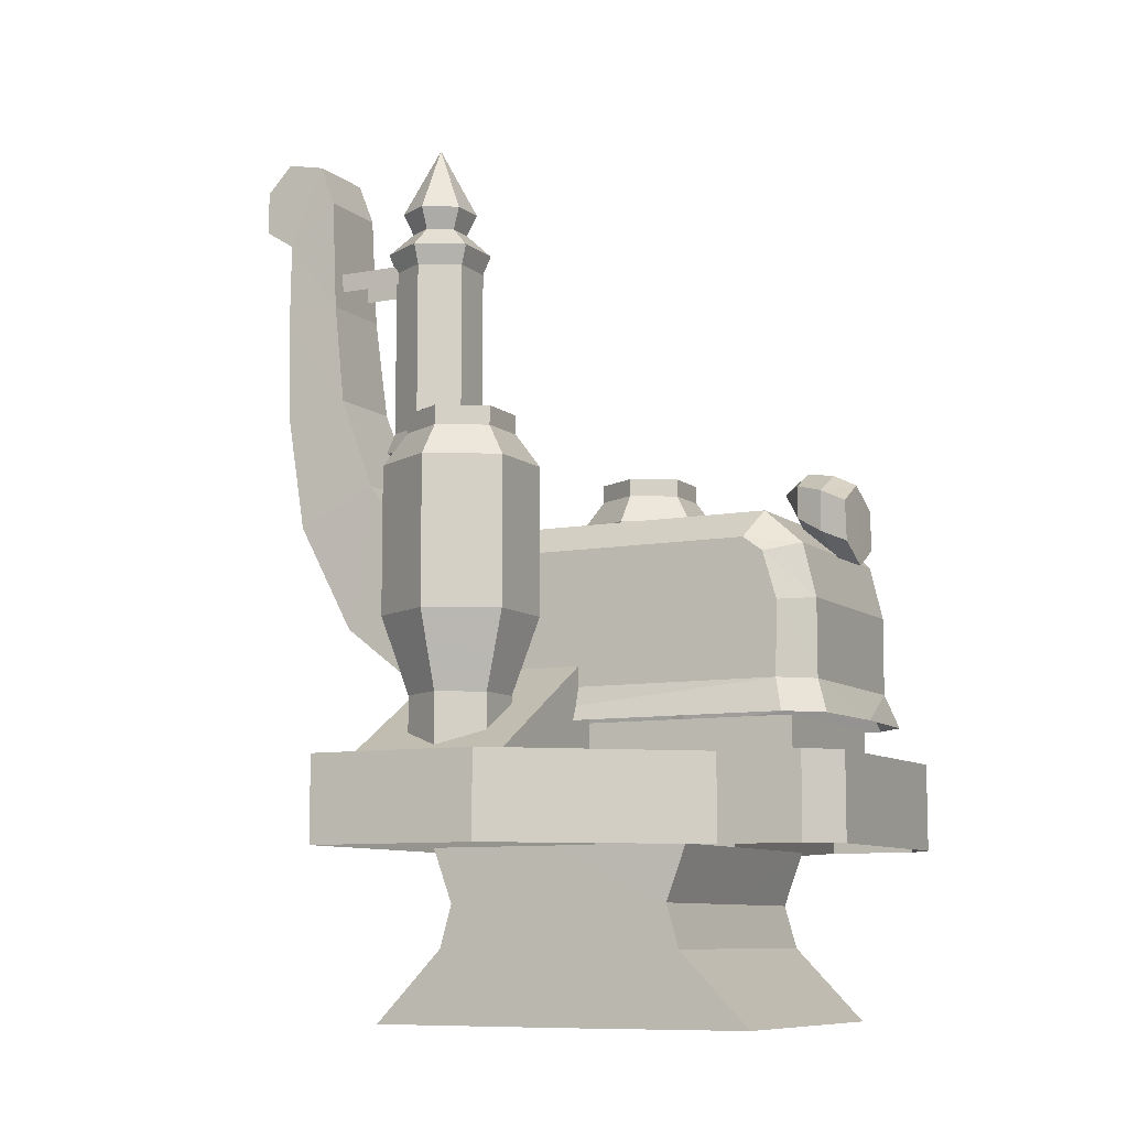
<metadata>
{"format":"obj","ext":"obj","renderer":"f3d","projection":"perspective","resolution":1024,"background":"white","views":[{"elev":-8.7,"azim":-152.8,"up":"+Z"}]}
</metadata>
<code>
g godword_01_yuanshugongji_02
v -13.28 -28.74 4e-06
v -13.28 -28.74 14.41
v -38.34 -28.72 14.44
v -52.26 -28.69 0.06183
v -13.28 28.74 -4e-06
v -13.28 28.74 14.41
v 11.79 28.72 14.44
v 25.71 28.69 0.06185
v 9.362 -28.72 22.92
v -13.28 -28.74 22.92
v 11.79 -28.72 14.44
v -35.91 28.72 22.92
v -13.28 28.74 22.92
v -38.34 28.72 14.44
v 13.32 -28.7 33.65
v -13.28 -28.74 33.68
v -39.88 28.7 33.65
v -13.28 28.74 33.68
v 25.71 -28.69 0.06185
v -52.26 28.69 0.06182
v -35.91 -28.72 22.92
v 9.362 28.72 22.92
v -39.88 -28.7 33.65
v 13.32 28.7 33.65
v -8.279 37.27 61.32
v 0.09249 32.44 61.32
v 0.09248 27.23 76.28
v -12.79 34.67 76.28
v -8.279 46.94 61.32
v -12.79 49.54 76.28
v 0.09249 51.77 61.32
v 0.09248 56.98 76.28
v 8.464 46.94 61.32
v 12.98 49.54 76.28
v 8.464 37.27 61.32
v 12.98 34.67 76.28
v 6.508 38.4 106.8
v -6.323 45.81 106.8
v -6.323 38.4 106.8
v 0.09247 34.7 106.8
v -12.79 34.67 105
v -12.79 34.67 76.28
v 0.09248 27.23 76.28
v 0.09247 27.23 105
v -12.79 49.54 105
v -12.79 49.54 76.28
v 0.09247 56.98 105
v 0.09248 56.98 76.28
v 12.97 49.54 105
v 12.98 49.54 76.28
v 12.97 34.67 105
v 12.98 34.67 76.28
v -8.279 37.27 61.32
v -8.281 37.27 51.36
v 0.09249 32.43 51.36
v 0.09249 32.44 61.32
v 8.466 37.27 51.36
v 8.464 37.27 61.32
v 8.466 46.94 51.36
v 8.464 46.94 61.32
v 0.09249 51.77 51.36
v 0.09249 51.77 61.32
v -8.281 46.94 51.36
v -8.279 46.94 61.32
v 0.09247 27.23 105
v 0.09247 31.87 111.2
v -8.767 36.99 111.2
v -12.79 34.67 105
v -8.767 47.22 111.2
v -12.79 49.54 105
v 0.09247 52.33 111.2
v 0.09247 56.98 105
v 8.952 47.22 111.2
v 12.97 49.54 105
v 8.952 36.99 111.2
v 12.97 34.67 105
v 0.09247 31.87 111.2
v 0.09247 31.89 115
v -8.755 37 115
v -8.767 36.99 111.2
v -8.755 47.21 115
v -8.767 47.22 111.2
v 0.09247 52.32 115
v 0.09247 52.33 111.2
v 8.94 47.21 115
v 8.952 47.22 111.2
v 8.94 37 115
v 8.952 36.99 111.2
v 0.09247 31.89 115
v 0.09247 34.67 115
v -6.344 38.39 115
v -8.755 37 115
v -6.344 45.82 115
v -8.755 47.21 115
v 0.09247 49.54 115
v 0.09247 52.32 115
v 6.529 45.82 115
v 8.94 47.21 115
v 6.529 38.39 115
v 8.94 37 115
v 0.09247 34.67 115
v 0.09247 34.7 106.8
v -6.323 38.4 106.8
v -6.344 38.39 115
v -6.323 45.81 106.8
v -6.344 45.82 115
v 0.09247 49.51 106.8
v 0.09247 49.54 115
v 0.09247 49.54 115
v 0.09247 49.51 106.8
v 6.508 45.81 106.8
v 6.529 45.82 115
v 6.508 38.4 106.8
v 6.529 38.39 115
v 0.09247 34.7 106.8
v 0.09247 34.67 115
v -8.279 -37.27 61.32
v -12.79 -34.67 76.28
v 0.09248 -27.23 76.28
v 0.09248 -32.44 61.32
v -8.279 -46.94 61.32
v -12.79 -49.54 76.28
v 0.09248 -51.77 61.32
v 0.09248 -56.98 76.28
v 8.464 -46.94 61.32
v 12.98 -49.54 76.28
v 8.464 -37.27 61.32
v 12.98 -34.67 76.28
v -6.323 -38.4 106.8
v 6.508 -45.81 106.8
v 6.508 -38.4 106.8
v 0.09247 -34.7 106.8
v -12.79 -34.67 105
v 0.09247 -27.23 105
v 0.09248 -27.23 76.28
v -12.79 -34.67 76.28
v -12.79 -49.54 105
v -12.79 -49.54 76.28
v 0.09247 -56.98 105
v 0.09248 -56.98 76.28
v 12.97 -49.54 105
v 12.98 -49.54 76.28
v 12.97 -34.67 105
v 12.98 -34.67 76.28
v -8.279 -37.27 61.32
v 0.09248 -32.44 61.32
v 0.09248 -32.43 51.36
v -8.281 -37.27 51.36
v 8.464 -37.27 61.32
v 8.466 -37.27 51.36
v 8.464 -46.94 61.32
v 8.466 -46.94 51.36
v 0.09248 -51.77 61.32
v 0.09248 -51.77 51.36
v -8.279 -46.94 61.32
v -8.281 -46.94 51.36
v 0.09247 -27.23 105
v -12.79 -34.67 105
v -8.767 -36.99 111.2
v 0.09247 -31.87 111.2
v -12.79 -49.54 105
v -8.767 -47.22 111.2
v 0.09247 -56.98 105
v 0.09246 -52.33 111.2
v 12.97 -49.54 105
v 8.952 -47.22 111.2
v 12.97 -34.67 105
v 8.952 -36.99 111.2
v 0.09247 -31.87 111.2
v -8.767 -36.99 111.2
v -8.755 -37 115
v 0.09246 -31.89 115
v -8.767 -47.22 111.2
v -8.755 -47.21 115
v 0.09246 -52.33 111.2
v 0.09246 -52.32 115
v 8.952 -47.22 111.2
v 8.94 -47.21 115
v 8.952 -36.99 111.2
v 8.94 -37 115
v 0.09246 -31.89 115
v -8.755 -37 115
v -6.344 -38.39 115
v 0.09247 -34.67 115
v -8.755 -47.21 115
v -6.344 -45.82 115
v 0.09246 -52.32 115
v 0.09247 -49.54 115
v 8.94 -47.21 115
v 6.529 -45.82 115
v 8.94 -37 115
v 6.529 -38.39 115
v 0.09247 -34.67 115
v -6.344 -38.39 115
v -6.323 -38.4 106.8
v 0.09247 -34.7 106.8
v -6.344 -45.82 115
v -6.323 -45.81 106.8
v 0.09247 -49.54 115
v 0.09247 -49.51 106.8
v 0.09247 -49.54 115
v 6.529 -45.82 115
v 6.508 -45.81 106.8
v 0.09247 -49.51 106.8
v 6.529 -38.39 115
v 6.508 -38.4 106.8
v 0.09247 -34.67 115
v 0.09247 -34.7 106.8
v -6.323 -45.81 106.8
v 0.09247 -49.51 106.8
v 6.508 45.81 106.8
v 0.09247 49.51 106.8
v -57.29 -19.17 57.29
v -57.29 19.17 57.29
v -57.29 19.17 47.84
v -57.29 -19.17 47.84
v -57.29 19.17 57.29
v 15.17 19.17 57.29
v 15.17 19.17 47.84
v -57.29 19.17 47.84
v 15.17 19.17 57.29
v 15.17 -19.17 57.29
v 15.17 -19.17 47.84
v 15.17 19.17 47.84
v 15.17 -19.17 57.29
v -57.29 -19.17 57.29
v -57.29 -19.17 47.84
v 15.17 -19.17 47.84
v 0.3839 -55.23 49.48
v 0.3838 -19.01 70.61
v -15.36 -19 70.6
v -15.34 -55.23 49.48
v 16.11 -55.23 49.48
v 16.18 -18.96 49.39
v 16.13 -19 70.6
v -15.44 -18.96 49.39
v -15.34 -55.23 49.48
v -15.36 -19 70.6
v 16.11 -55.23 49.48
v 16.13 -19 70.6
v 0.3839 55.23 49.48
v -15.34 55.23 49.48
v -15.36 19 70.6
v 0.3839 19.01 70.61
v 16.11 55.23 49.48
v 16.13 19 70.6
v 16.18 18.96 49.39
v -15.44 18.96 49.39
v -15.36 19 70.6
v -15.34 55.23 49.48
v 16.11 55.23 49.48
v 16.13 19 70.6
f 1 2 3
f 3 4 1
f 5 6 7
f 7 8 5
f 9 10 2
f 2 11 9
f 12 13 6
f 6 14 12
f 9 15 16
f 16 10 9
f 12 17 18
f 18 13 12
f 1 19 11
f 11 2 1
f 5 20 14
f 14 6 5
f 21 3 2
f 2 10 21
f 22 7 6
f 6 13 22
f 16 23 21
f 21 10 16
f 18 24 22
f 22 13 18
f 25 26 27
f 27 28 25
f 29 25 28
f 28 30 29
f 31 29 30
f 30 32 31
f 33 31 32
f 32 34 33
f 35 33 34
f 34 36 35
f 26 35 36
f 36 27 26
f 37 38 39
f 39 40 37
f 41 42 43
f 43 44 41
f 45 46 42
f 42 41 45
f 47 48 46
f 46 45 47
f 49 50 48
f 48 47 49
f 51 52 50
f 50 49 51
f 44 43 52
f 52 51 44
f 53 54 55
f 55 56 53
f 56 55 57
f 57 58 56
f 58 57 59
f 59 60 58
f 60 59 61
f 61 62 60
f 62 61 63
f 63 64 62
f 64 63 54
f 54 53 64
f 65 66 67
f 67 68 65
f 68 67 69
f 69 70 68
f 70 69 71
f 71 72 70
f 72 71 73
f 73 74 72
f 74 73 75
f 75 76 74
f 76 75 66
f 66 65 76
f 77 78 79
f 79 80 77
f 80 79 81
f 81 82 80
f 82 81 83
f 83 84 82
f 84 83 85
f 85 86 84
f 86 85 87
f 87 88 86
f 88 87 78
f 78 77 88
f 89 90 91
f 91 92 89
f 92 91 93
f 93 94 92
f 94 93 95
f 95 96 94
f 96 95 97
f 97 98 96
f 98 97 99
f 99 100 98
f 100 99 90
f 90 89 100
f 101 102 103
f 103 104 101
f 104 103 105
f 105 106 104
f 106 105 107
f 107 108 106
f 109 110 111
f 111 112 109
f 112 111 113
f 113 114 112
f 114 113 115
f 115 116 114
f 117 118 119
f 119 120 117
f 121 122 118
f 118 117 121
f 123 124 122
f 122 121 123
f 125 126 124
f 124 123 125
f 127 128 126
f 126 125 127
f 120 119 128
f 128 127 120
f 129 130 131
f 131 132 129
f 133 134 135
f 135 136 133
f 137 133 136
f 136 138 137
f 139 137 138
f 138 140 139
f 141 139 140
f 140 142 141
f 143 141 142
f 142 144 143
f 134 143 144
f 144 135 134
f 145 146 147
f 147 148 145
f 146 149 150
f 150 147 146
f 149 151 152
f 152 150 149
f 151 153 154
f 154 152 151
f 153 155 156
f 156 154 153
f 155 145 148
f 148 156 155
f 157 158 159
f 159 160 157
f 158 161 162
f 162 159 158
f 161 163 164
f 164 162 161
f 163 165 166
f 166 164 163
f 165 167 168
f 168 166 165
f 167 157 160
f 160 168 167
f 169 170 171
f 171 172 169
f 170 173 174
f 174 171 170
f 173 175 176
f 176 174 173
f 175 177 178
f 178 176 175
f 177 179 180
f 180 178 177
f 179 169 172
f 172 180 179
f 181 182 183
f 183 184 181
f 182 185 186
f 186 183 182
f 185 187 188
f 188 186 185
f 187 189 190
f 190 188 187
f 189 191 192
f 192 190 189
f 191 181 184
f 184 192 191
f 193 194 195
f 195 196 193
f 194 197 198
f 198 195 194
f 197 199 200
f 200 198 197
f 201 202 203
f 203 204 201
f 202 205 206
f 206 203 202
f 205 207 208
f 208 206 205
f 209 210 130
f 130 129 209
f 211 212 38
f 38 37 211
f 213 214 215
f 215 216 213
f 217 218 219
f 219 220 217
f 221 222 223
f 223 224 221
f 225 226 227
f 227 228 225
f 229 230 231
f 231 232 229
f 233 234 235
f 236 237 238
f 239 240 230
f 230 229 239
f 241 242 243
f 243 244 241
f 245 246 247
f 248 249 250
f 251 241 244
f 244 252 251
g tong
v 21.7 4.596 156.6
v 29.66 9.192 156.6
v 29.66 9.192 121.7
v 21.7 4.596 121.7
v 21.7 -4.596 156.6
v 21.7 4.596 156.6
v 21.7 4.596 121.7
v 21.7 -4.596 121.7
v 29.66 -9.192 156.6
v 29.66 -9.192 121.7
v 37.62 -4.596 156.6
v 37.62 -4.596 121.7
v 37.62 4.596 156.6
v 37.62 4.596 121.7
v 20.26 5.425 160.7
v 29.66 10.85 160.7
v 29.66 10.85 117.6
v 20.26 5.425 117.6
v 20.26 -5.425 160.7
v 20.26 5.425 160.7
v 20.26 -5.425 117.6
v 21.7 -4.596 121.7
v 29.66 -10.85 160.7
v 20.26 -5.425 117.6
v 29.66 -10.85 117.6
v 39.05 -5.425 160.7
v 39.05 -5.425 117.6
v 39.05 5.425 160.7
v 39.05 5.425 117.6
f 253 254 255
f 255 256 253
f 257 258 259
f 259 260 257
f 261 257 260
f 260 262 261
f 263 261 262
f 262 264 263
f 265 263 264
f 264 266 265
f 254 265 266
f 266 255 254
f 267 268 254
f 254 253 267
f 269 270 256
f 256 255 269
f 271 272 258
f 258 257 271
f 270 273 274
f 274 256 270
f 275 271 257
f 257 261 275
f 276 277 262
f 262 260 276
f 278 275 261
f 261 263 278
f 277 279 264
f 264 262 277
f 280 278 263
f 263 265 280
f 279 281 266
f 266 264 279
f 268 280 265
f 265 254 268
f 281 269 255
f 255 266 281
g godword_01_yuanshugongji_02
v 25.72 -3e-06 0.06946
v 11.82 0 14.46
v 11.79 -28.72 14.44
v 25.71 -28.69 0.06185
v -52.27 3e-06 0.06944
v -38.37 4e-06 14.46
v -38.34 28.72 14.44
v -52.26 28.69 0.06182
v 9.362 28.72 22.92
v 9.4 1e-06 22.91
v 11.79 28.72 14.44
v -35.91 -28.72 22.92
v -35.95 5e-06 22.91
v -38.34 -28.72 14.44
v 13.32 28.7 33.65
v 13.34 3e-06 33.64
v -39.88 -28.7 33.65
v -39.9 7e-06 33.64
v 25.71 28.69 0.06185
v -52.26 -28.69 0.06183
v 9.362 -28.72 22.92
v -35.91 28.72 22.92
v 13.32 -28.7 33.65
v -39.88 28.7 33.65
v 21.93 4.464 156.7
v 29.66 8.928 156.7
v 29.66 8.928 121.6
v 21.93 4.464 121.6
v 21.93 -4.464 156.7
v 21.93 -4.464 121.6
v 29.66 -8.928 156.7
v 29.66 -8.928 121.6
v 37.39 -4.464 156.7
v 37.39 -4.464 121.6
v 37.39 4.464 156.7
v 37.39 4.464 121.6
v 20.47 5.303 160.8
v 29.66 10.61 160.8
v 29.66 10.6 117.5
v 20.47 5.302 117.5
v 20.47 -5.303 160.8
v 20.47 -5.302 117.5
v 29.66 -10.61 160.8
v 29.66 -10.6 117.5
v 38.84 -5.303 160.8
v 38.84 -5.302 117.5
v 38.84 5.302 160.8
v 38.84 5.302 117.5
v 29.66 10.61 160.8
v 20.47 5.303 160.8
v 24.73 2.847 165.1
v 29.66 5.694 165.1
v 20.47 -5.303 160.8
v 24.73 -2.847 165.1
v 29.66 -10.61 160.8
v 29.66 -5.694 165.1
v 38.84 -5.303 160.8
v 34.59 -2.847 165.1
v 38.84 5.302 160.8
v 34.59 2.847 165.1
v 20.47 5.302 117.5
v 29.66 10.6 117.5
v 29.66 -1e-05 108.5
v 38.84 5.302 117.5
v 38.84 -5.302 117.5
v 29.66 -10.6 117.5
v 20.47 -5.302 117.5
v 29.66 5.694 165.1
v 24.73 2.847 165.1
v 22.88 3.914 169.6
v 29.66 7.828 169.6
v 24.73 -2.847 165.1
v 22.88 -3.914 169.6
v 29.66 -5.694 165.1
v 29.66 -7.828 169.6
v 29.66 -5.694 165.1
v 34.59 -2.847 165.1
v 36.44 -3.914 169.6
v 29.66 -7.828 169.6
v 34.59 2.847 165.1
v 36.44 3.914 169.6
v 29.66 5.694 165.1
v 29.66 7.828 169.6
v 29.66 7.828 169.6
v 22.88 3.914 169.6
v 29.66 0 183.9
v 22.88 -3.914 169.6
v 29.66 -7.828 169.6
v 29.66 -7.828 169.6
v 36.44 -3.914 169.6
v 36.44 3.914 169.6
v 29.66 7.828 169.6
v 35.7 -5.047 158
v 51.19 -5.047 158
v 51.19 5.047 158
v 35.7 5.047 158
v 35.7 -5.077 154.1
v 51.19 -5.077 154.1
v 51.19 -5.047 158
v 35.7 -5.047 158
v 51.19 5.077 154.1
v 35.7 5.077 154.1
v 35.7 5.047 158
v 51.19 5.047 158
v 54.98 -7.741 181.7
v 63.08 -7.741 183.4
v 63.08 7.741 183.4
v 54.98 7.741 181.7
v 18.28 -9.712 59.37
v 45.21 -9.728 80.01
v 29.25 -9.737 94.19
v 18.2 -9.742 87.23
v 18.28 9.712 59.37
v 45.21 9.728 80.01
v 45.21 -9.728 80.01
v 18.28 -9.712 59.37
v 18.2 9.742 87.23
v 29.25 9.737 94.19
v 45.21 9.728 80.01
v 18.28 9.712 59.37
v 18.2 -9.742 87.23
v 29.25 -9.737 94.19
v 29.25 9.737 94.19
v 18.2 9.742 87.23
v 57.35 -9.309 102.3
v 40.6 -9.315 110.1
v 57.35 9.309 102.3
v 57.35 -9.309 102.3
v 40.6 9.315 110.1
v 57.35 9.309 102.3
v 40.6 -9.315 110.1
v 40.6 9.315 110.1
v 62.26 -8.321 148.7
v 50.57 -8.322 150
v 48 -8.895 129.2
v 61.37 -8.89 125.9
v 62.26 8.321 148.7
v 62.26 -8.321 148.7
v 61.37 -8.89 125.9
v 61.37 8.89 125.9
v 48 8.895 129.2
v 50.57 8.322 150
v 62.26 8.321 148.7
v 61.37 8.89 125.9
v 50.57 -8.322 150
v 50.57 8.322 150
v 48 8.895 129.2
v 48 -8.895 129.2
v 62.16 -8.049 164.9
v 51.72 -8.033 173.3
v 62.16 8.049 164.9
v 62.16 -8.049 164.9
v 51.72 8.033 173.3
v 62.16 8.049 164.9
v 51.72 -8.033 173.3
v 51.72 8.033 173.3
v 68.58 -7.884 168.9
v 54.98 -7.741 181.7
v 68.58 7.884 168.9
v 68.58 -7.884 168.9
v 62.16 -8.049 164.9
v 62.16 8.049 164.9
v 54.98 7.741 181.7
v 68.58 7.884 168.9
v 68.45 7.815 177.7
v 68.45 -7.815 177.7
v 68.45 -7.815 177.7
v 63.08 -7.741 183.4
v 63.08 7.741 183.4
v 68.45 7.815 177.7
v -63.99 6.825 91.06
v -58.79 6.839 93.32
v -58.74 1.6e-05 89.37
v -64.13 1.6e-05 87.12
v -63.72 6.823 98.93
v -58.89 6.842 101.2
v -63.58 1.8e-05 102.9
v -58.95 1.8e-05 105.2
v -63.72 -6.823 98.93
v -58.89 -6.842 101.2
v -63.99 -6.825 91.06
v -58.79 -6.839 93.32
v -63.72 -6.823 98.93
v -63.58 1.8e-05 102.9
v -64.13 1.6e-05 87.12
v -63.99 -6.825 91.06
v -53.54 5.491 96.34
v -48.96 1.7e-05 102.1
v -53.5 1.6e-05 93.18
v -53.61 5.498 102.7
v -53.65 1.7e-05 105.9
v -53.61 -5.498 102.7
v -53.54 -5.491 96.34
v -63.72 6.823 98.93
v -63.99 6.825 91.06
v -46.41 29.29 50.24
v -62.99 29.31 50.22
v -68.78 22.47 50.22
v -46.39 1e-05 50.26
v -46.42 29.33 33.36
v -63 29.33 33.36
v -62.99 29.31 50.22
v -46.41 29.29 50.24
v 22.22 1e-06 33.36
v 22.19 58.89 33.36
v 22.18 58.88 50.22
v 22.19 3e-06 50.23
v -68.8 22.48 33.36
v -68.81 1.1e-05 33.36
v -68.78 1.3e-05 50.23
v -68.78 22.47 50.22
v 22.18 58.88 50.22
v -12 58.89 50.22
v -11.97 6e-06 50.26
v 22.19 3e-06 50.23
v 22.19 58.89 33.36
v -12.01 58.91 33.36
v -12 58.89 50.22
v 22.18 58.88 50.22
v -68.78 1.3e-05 50.23
v -46.41 -29.29 50.24
v -68.78 -22.47 50.22
v -62.99 -29.31 50.22
v -46.42 -29.33 33.36
v -46.41 -29.29 50.24
v -62.99 -29.31 50.22
v -63 -29.33 33.36
v 22.18 -58.88 50.22
v 22.19 -58.89 33.36
v -68.8 -22.48 33.36
v -68.78 -22.47 50.22
v 22.18 -58.88 50.22
v -12 -58.89 50.22
v 22.19 -58.89 33.36
v 22.18 -58.88 50.22
v -12 -58.89 50.22
v -12.01 -58.91 33.36
v 15.3 -18 96.11
v 15.3 1.1e-05 96.12
v -51.87 1.6e-05 96.12
v -51.86 -18 96.11
v 23.46 -19.45 57.35
v 23.47 5e-06 57.34
v 20.99 6e-06 63.89
v 20.98 -18 63.89
v -53.6 -23.68 87.6
v -56.32 -23.68 78.3
v -55.99 -23.68 63.9
v 15.3 -23.68 63.89
v -62 -18 78.99
v -62.01 1.5e-05 78.99
v -62.01 1.3e-05 63.9
v -62 -17.9 63.89
v -59.44 1.6e-05 89.46
v -59.43 -18 89.46
v 15.3 -23.68 90.43
v -49.72 -23.68 90.44
v -65.46 1.2e-05 57.35
v -64.38 -19.75 57.35
v 20.98 -18 90.43
v 20.99 1e-05 90.43
v 15.3 -23.68 63.89
v 16.54 -25.68 57.34
v -49.72 -23.68 90.44
v 15.3 -23.68 90.43
v -49.72 -23.68 90.44
v -53.6 -23.68 87.6
v 15.3 -23.68 90.43
v -55.99 -23.68 63.9
v -58.06 -26.46 57.35
v -56.32 -23.68 78.3
v -58.06 -26.46 57.35
v 16.54 -25.68 57.34
v 15.3 18 96.11
v -51.86 18 96.11
v 23.46 19.45 57.35
v 20.98 18 63.89
v -53.6 23.68 87.6
v 15.3 23.68 63.89
v -55.99 23.68 63.9
v -56.32 23.68 78.3
v -62 18 78.99
v -62 17.9 63.89
v -59.43 18 89.46
v -49.72 23.68 90.44
v 15.3 23.68 90.43
v -64.38 19.75 57.35
v 20.98 18 90.43
v 16.54 25.68 57.34
v 15.3 23.68 63.89
v 15.3 23.68 90.43
v -49.72 23.68 90.44
v -49.72 23.68 90.44
v -53.6 23.68 87.6
v 15.3 23.68 90.43
v -55.99 23.68 63.9
v -58.06 26.46 57.35
v -56.32 23.68 78.3
v 16.54 25.68 57.34
v -58.06 26.46 57.35
f 282 283 284
f 284 285 282
f 286 287 288
f 288 289 286
f 290 291 283
f 283 292 290
f 293 294 287
f 287 295 293
f 296 297 291
f 291 290 296
f 298 299 294
f 294 293 298
f 300 292 283
f 283 282 300
f 301 295 287
f 287 286 301
f 302 284 283
f 283 291 302
f 303 288 287
f 287 294 303
f 304 302 291
f 291 297 304
f 305 303 294
f 294 299 305
f 306 307 308
f 308 309 306
f 310 306 309
f 309 311 310
f 312 310 311
f 311 313 312
f 314 312 313
f 313 315 314
f 316 314 315
f 315 317 316
f 307 316 317
f 317 308 307
f 318 319 307
f 307 306 318
f 320 321 309
f 309 308 320
f 322 318 306
f 306 310 322
f 321 323 311
f 311 309 321
f 324 322 310
f 310 312 324
f 323 325 313
f 313 311 323
f 326 324 312
f 312 314 326
f 325 327 315
f 315 313 325
f 328 326 314
f 314 316 328
f 327 329 317
f 317 315 327
f 319 328 316
f 316 307 319
f 329 320 308
f 308 317 329
f 330 331 332
f 332 333 330
f 331 334 335
f 335 332 331
f 334 336 337
f 337 335 334
f 336 338 339
f 339 337 336
f 338 340 341
f 341 339 338
f 340 330 333
f 333 341 340
f 342 343 344
f 343 345 344
f 345 346 344
f 346 347 344
f 347 348 344
f 348 342 344
f 349 350 351
f 351 352 349
f 350 353 354
f 354 351 350
f 353 355 356
f 356 354 353
f 357 358 359
f 359 360 357
f 358 361 362
f 362 359 358
f 361 363 364
f 364 362 361
f 365 366 367
f 366 368 367
f 368 369 367
f 370 371 367
f 371 372 367
f 372 373 367
f 374 375 376
f 376 377 374
f 378 379 380
f 380 381 378
f 382 383 384
f 384 385 382
f 386 387 388
f 388 389 386
f 390 391 392
f 392 393 390
f 394 395 396
f 396 397 394
f 398 399 400
f 400 401 398
f 402 403 404
f 404 405 402
f 391 406 407
f 407 392 391
f 408 409 396
f 396 395 408
f 410 411 400
f 400 399 410
f 412 413 404
f 404 403 412
f 414 415 416
f 416 417 414
f 418 419 420
f 420 421 418
f 422 423 424
f 424 425 422
f 426 427 428
f 428 429 426
f 406 417 416
f 416 407 406
f 421 420 409
f 409 408 421
f 422 425 411
f 411 410 422
f 429 428 413
f 413 412 429
f 430 431 415
f 415 414 430
f 432 433 419
f 419 418 432
f 423 434 435
f 435 424 423
f 436 437 427
f 427 426 436
f 430 438 439
f 439 431 430
f 440 441 442
f 442 443 440
f 444 445 435
f 435 434 444
f 386 389 437
f 437 436 386
f 446 447 441
f 441 440 446
f 388 387 447
f 447 446 388
f 448 449 439
f 439 438 448
f 444 450 451
f 451 445 444
f 452 453 454
f 454 455 452
f 456 457 453
f 453 452 456
f 458 459 457
f 457 456 458
f 460 461 459
f 459 458 460
f 462 463 461
f 461 460 462
f 455 454 463
f 463 462 455
f 464 465 466
f 466 467 464
f 468 469 470
f 471 469 468
f 472 469 471
f 473 469 472
f 474 469 473
f 470 469 474
f 468 470 454
f 454 453 468
f 471 468 453
f 453 457 471
f 472 471 457
f 457 459 472
f 473 472 459
f 459 461 473
f 474 473 461
f 461 463 474
f 470 474 463
f 463 454 470
f 475 476 466
f 466 465 475
f 477 478 479
f 479 480 477
f 481 482 483
f 483 484 481
f 485 486 487
f 487 488 485
f 489 490 491
f 491 492 489
f 493 494 495
f 495 496 493
f 497 498 499
f 499 500 497
f 494 477 480
f 480 495 494
f 498 481 484
f 484 499 498
f 482 489 492
f 492 483 482
f 480 479 501
f 502 480 503
f 503 504 502
f 505 506 507
f 507 508 505
f 485 488 509
f 509 510 485
f 511 512 491
f 491 490 511
f 513 496 495
f 495 514 513
f 515 516 517
f 517 518 515
f 514 495 480
f 480 502 514
f 518 517 506
f 506 505 518
f 508 507 512
f 512 511 508
f 480 501 503
f 519 520 521
f 521 522 519
f 523 524 525
f 525 526 523
f 527 528 529
f 529 530 527
f 531 532 533
f 533 534 531
f 522 521 535
f 535 536 522
f 536 535 532
f 532 531 536
f 530 537 538
f 538 527 530
f 539 540 534
f 534 533 539
f 541 526 525
f 525 542 541
f 523 526 543
f 543 544 523
f 522 545 546
f 546 519 522
f 547 522 536
f 536 548 547
f 526 541 549
f 549 543 526
f 550 534 540
f 540 551 550
f 548 536 531
f 531 552 548
f 552 531 534
f 534 550 552
f 519 549 541
f 519 541 542
f 542 520 519
f 529 553 554
f 554 530 529
f 555 556 521
f 521 520 555
f 557 558 525
f 525 524 557
f 559 560 561
f 561 562 559
f 563 564 533
f 533 532 563
f 556 565 535
f 535 521 556
f 565 563 532
f 532 535 565
f 560 559 566
f 566 567 560
f 539 533 564
f 564 568 539
f 569 542 525
f 525 558 569
f 557 570 571
f 571 558 557
f 556 555 572
f 572 573 556
f 574 575 565
f 565 556 574
f 558 571 576
f 576 569 558
f 577 578 568
f 568 564 577
f 575 579 563
f 563 565 575
f 579 577 564
f 564 563 579
f 555 569 576
f 555 520 542
f 542 569 555
f 561 560 580
f 580 581 561

</code>
